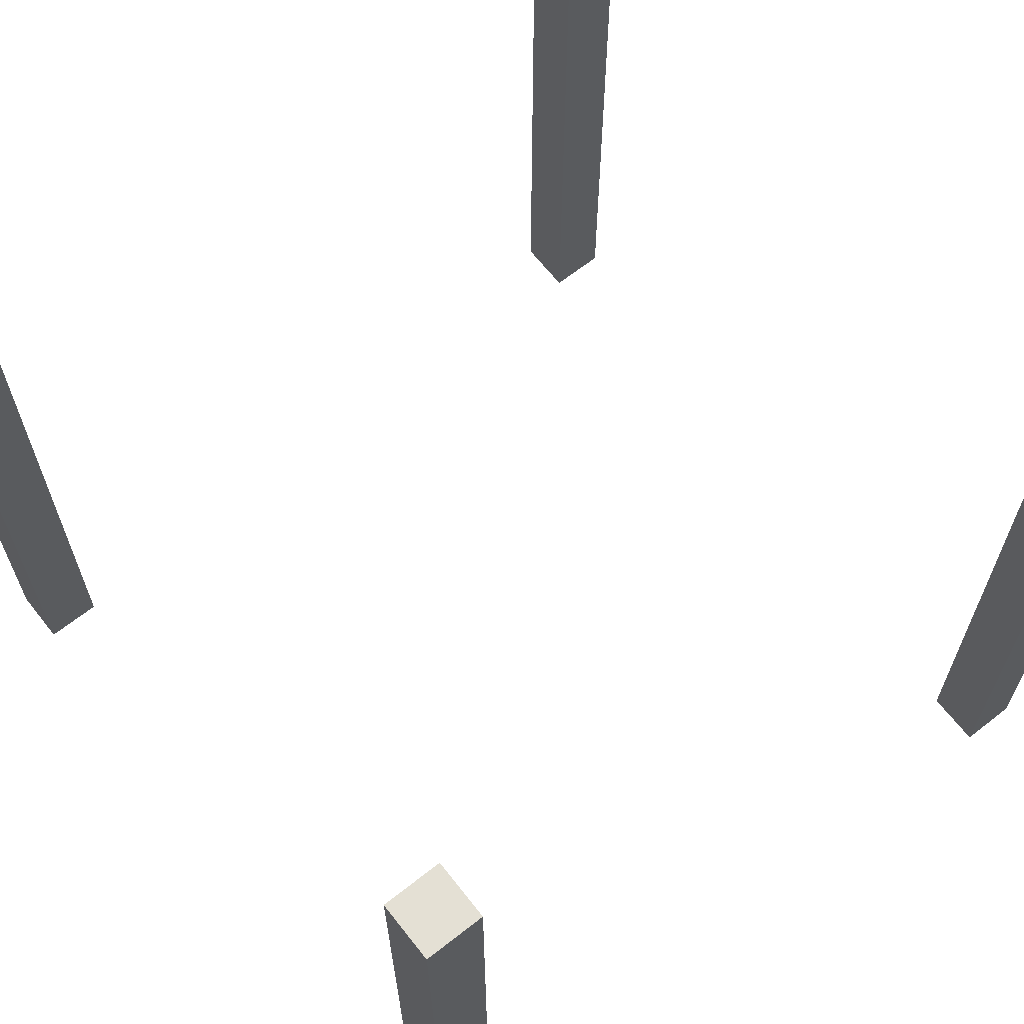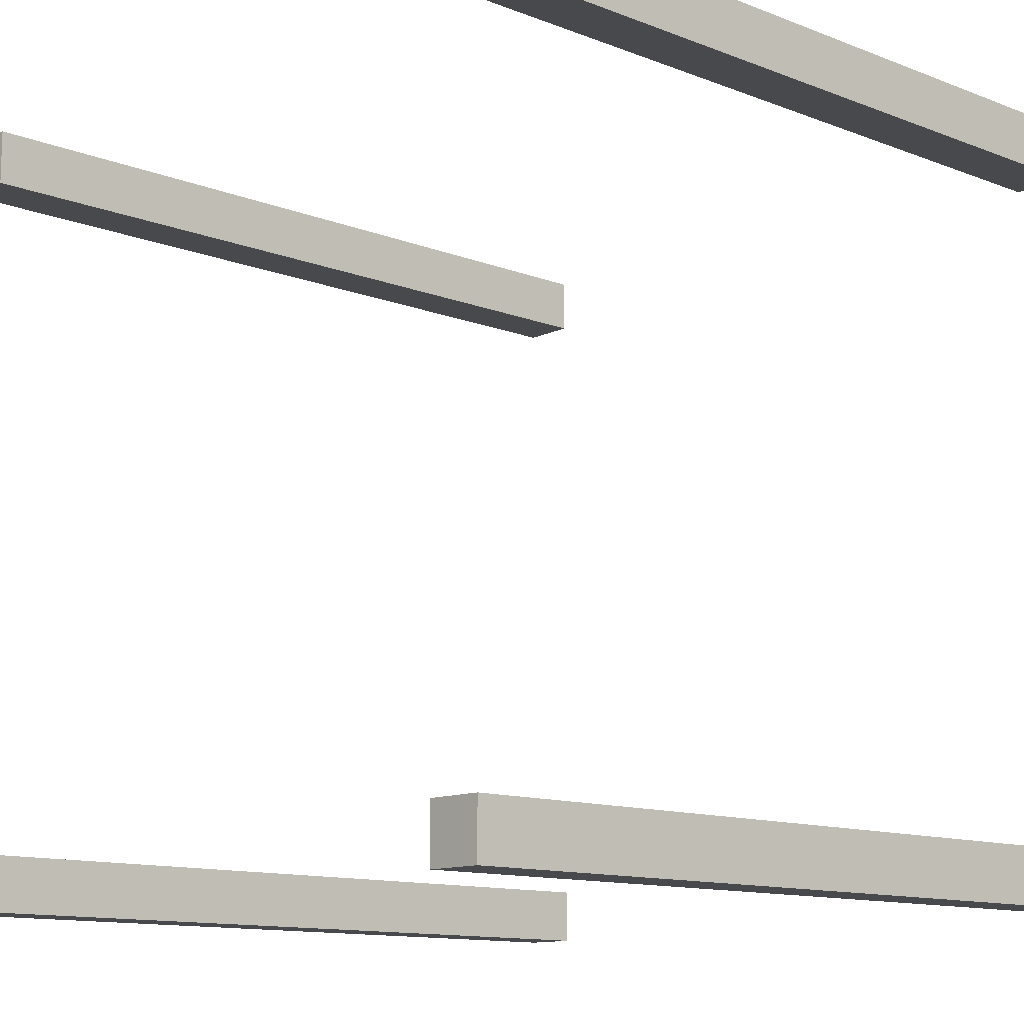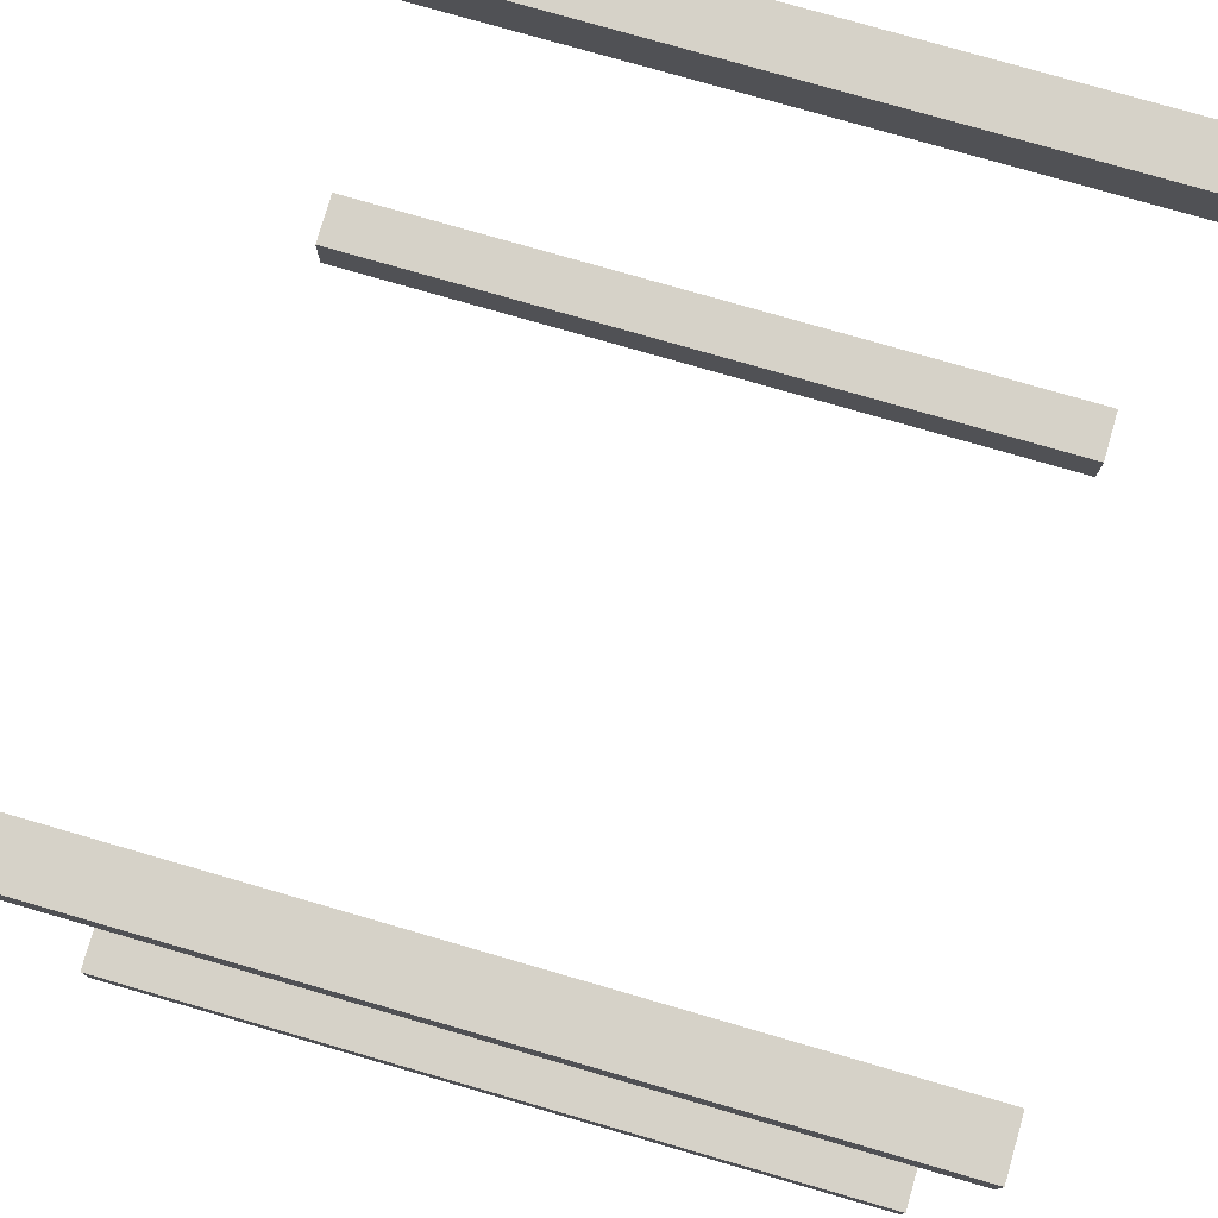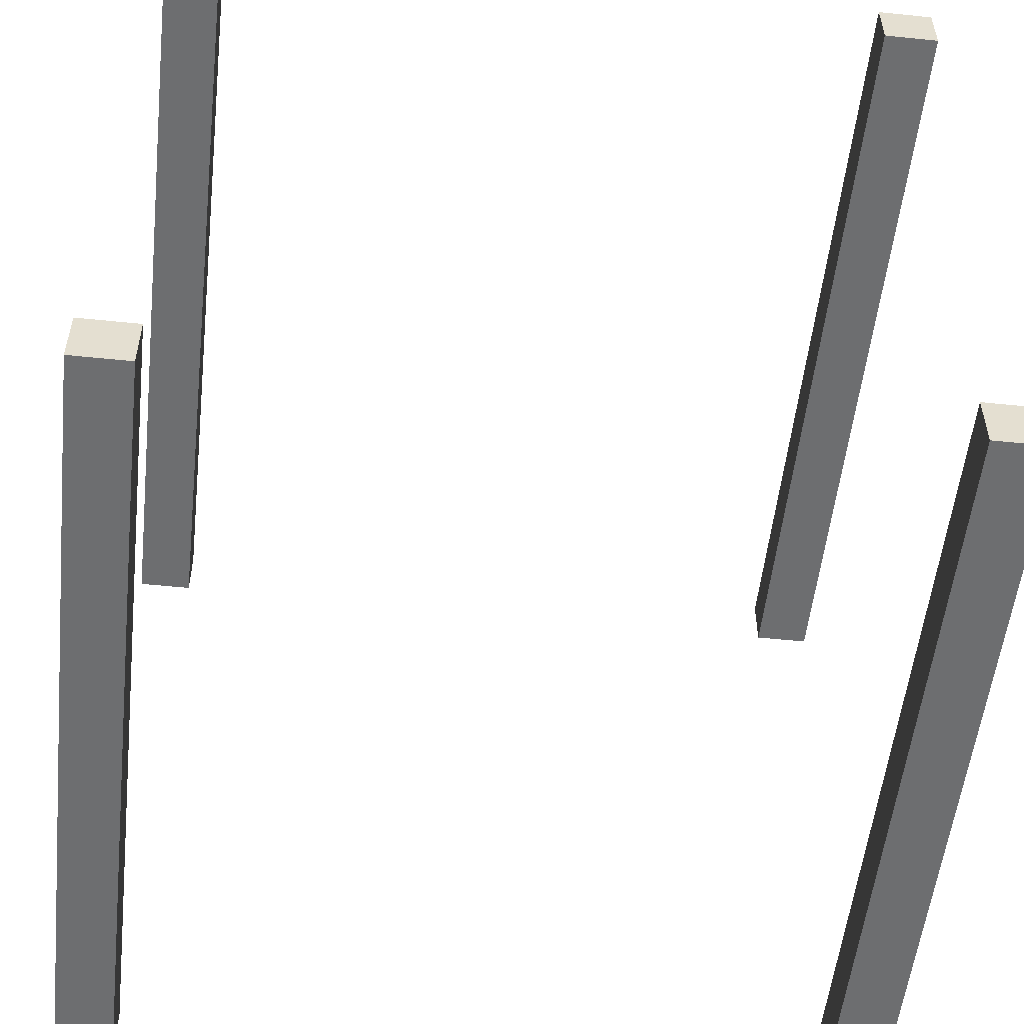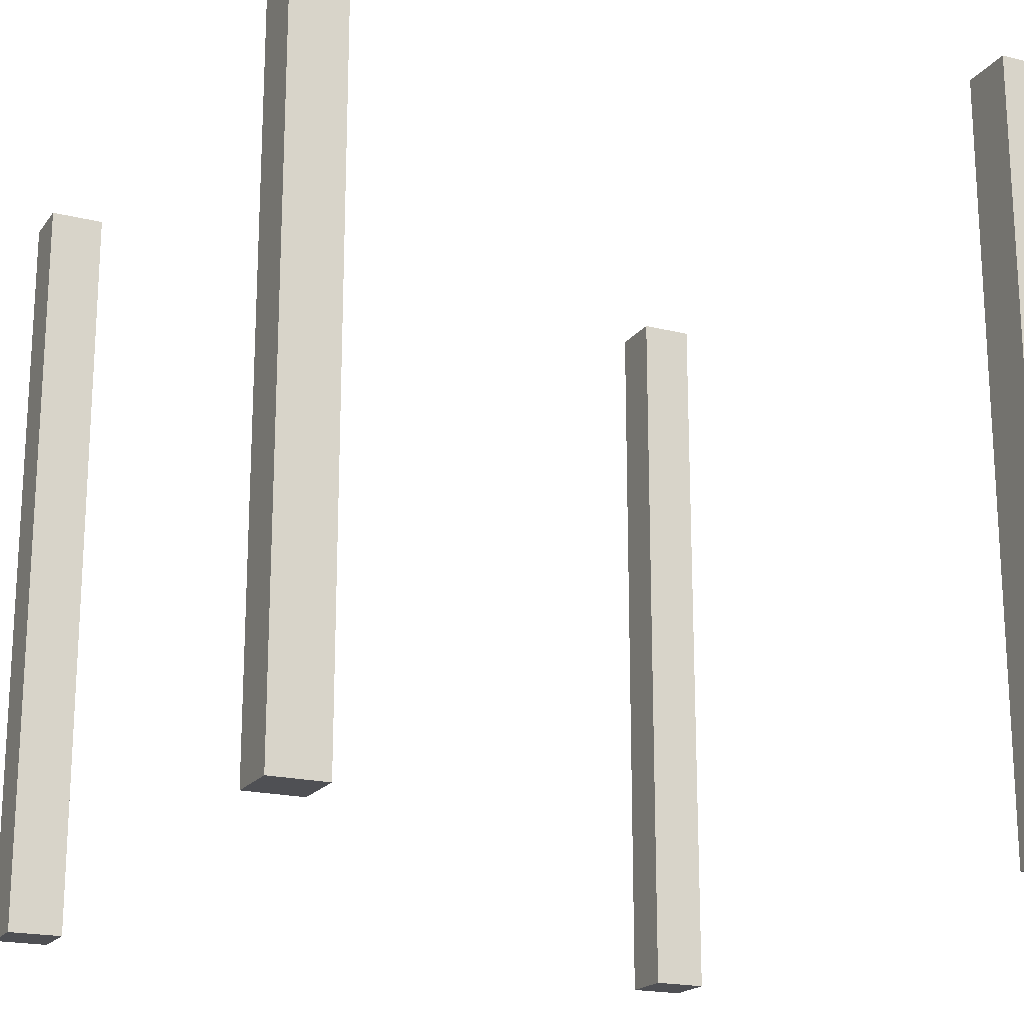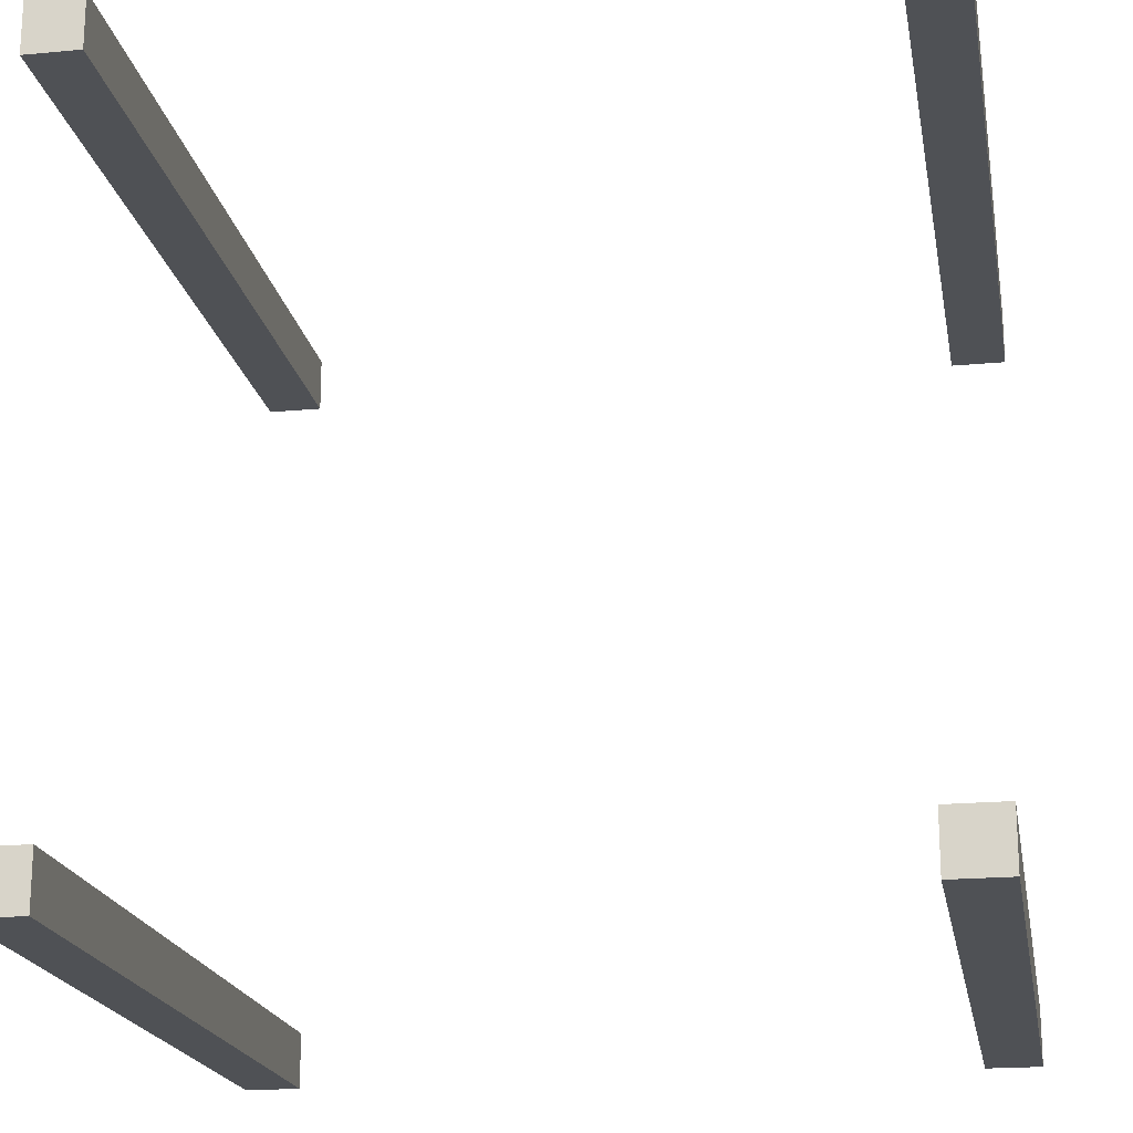
<metadata>
{"format":"obj","ext":"obj","renderer":"f3d","projection":"perspective","resolution":1024,"background":"white","views":[{"elev":66.1,"azim":-128.2,"up":"+Y"},{"elev":-12.2,"azim":47.7,"up":"+Z"},{"elev":77.8,"azim":106.1,"up":"+Z"},{"elev":-54.2,"azim":173.7,"up":"+Z"},{"elev":-19.2,"azim":154.7,"up":"+Y"},{"elev":-19.5,"azim":-170.1,"up":"+Z"}]}
</metadata>
<code>
g scaffolding_poles
v 0.5 1 0.43
v 0.5 1 0.5
v 0.43 1 0.43
v 0.43 1 0.5
v 0.5 0 0.5
v 0.43 0 0.5
v 0.5 0 0.43
v 0.43 0 0.43
v -0.43 1 -0.5
v -0.43 1 -0.43
v -0.5 1 -0.5
v -0.5 1 -0.43
v -0.43 0 -0.5
v -0.43 0 -0.43
v -0.5 0 -0.43
v -0.5 0 -0.5
v 0.43 0 -0.5
v 0.43 1 -0.5
v 0.43 0 -0.43
v 0.43 1 -0.43
v 0.5 0 -0.43
v 0.5 1 -0.43
v 0.5 0 -0.5
v 0.5 1 -0.5
v -0.5 0 0.43
v -0.5 1 0.43
v -0.5 0 0.5
v -0.5 1 0.5
v -0.43 1 0.43
v -0.43 1 0.5
v -0.43 0 0.43
v -0.43 0 0.5
f 3 2 1
f 2 3 4
f 2 6 5
f 6 2 4
f 6 7 5
f 7 6 8
f 2 7 1
f 7 2 5
f 3 7 8
f 7 3 1
f 6 3 8
f 3 6 4
f 11 10 9
f 10 11 12
f 10 13 9
f 13 10 14
f 10 15 14
f 15 10 12
f 15 13 14
f 13 15 16
f 15 11 16
f 11 15 12
f 11 13 16
f 13 11 9
f 19 18 17
f 18 19 20
f 22 19 21
f 19 22 20
f 18 23 17
f 23 18 24
f 22 23 24
f 23 22 21
f 19 23 21
f 23 19 17
f 18 22 24
f 22 18 20
f 27 26 25
f 26 27 28
f 26 30 29
f 30 26 28
f 26 31 25
f 31 26 29
f 30 27 32
f 27 30 28
f 30 31 29
f 31 30 32
f 27 31 32
f 31 27 25

</code>
